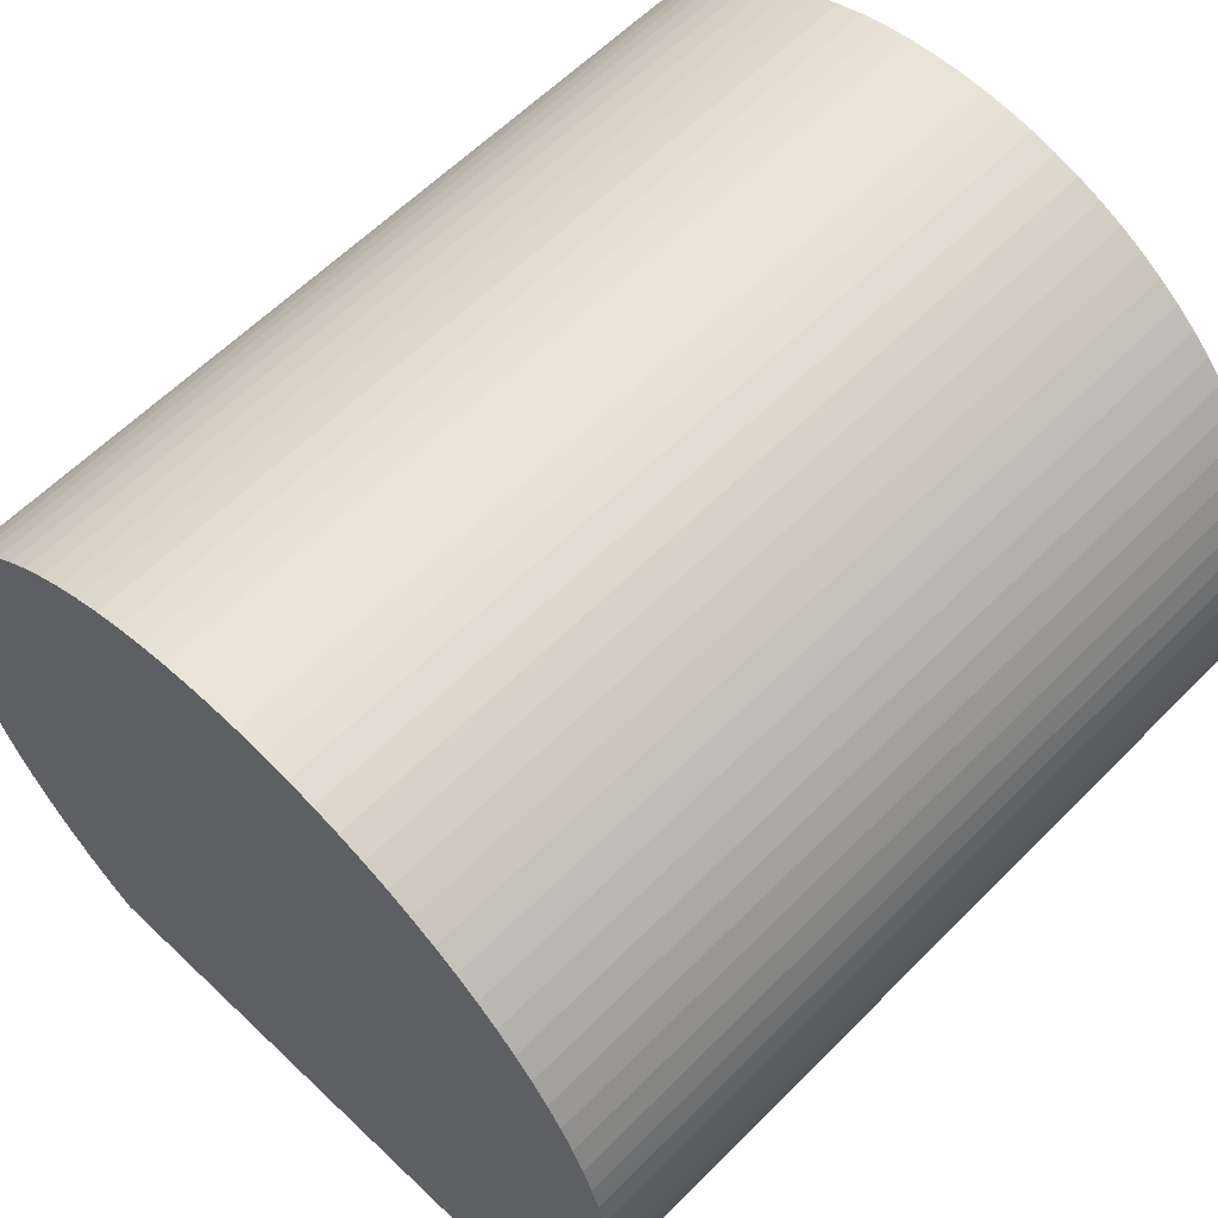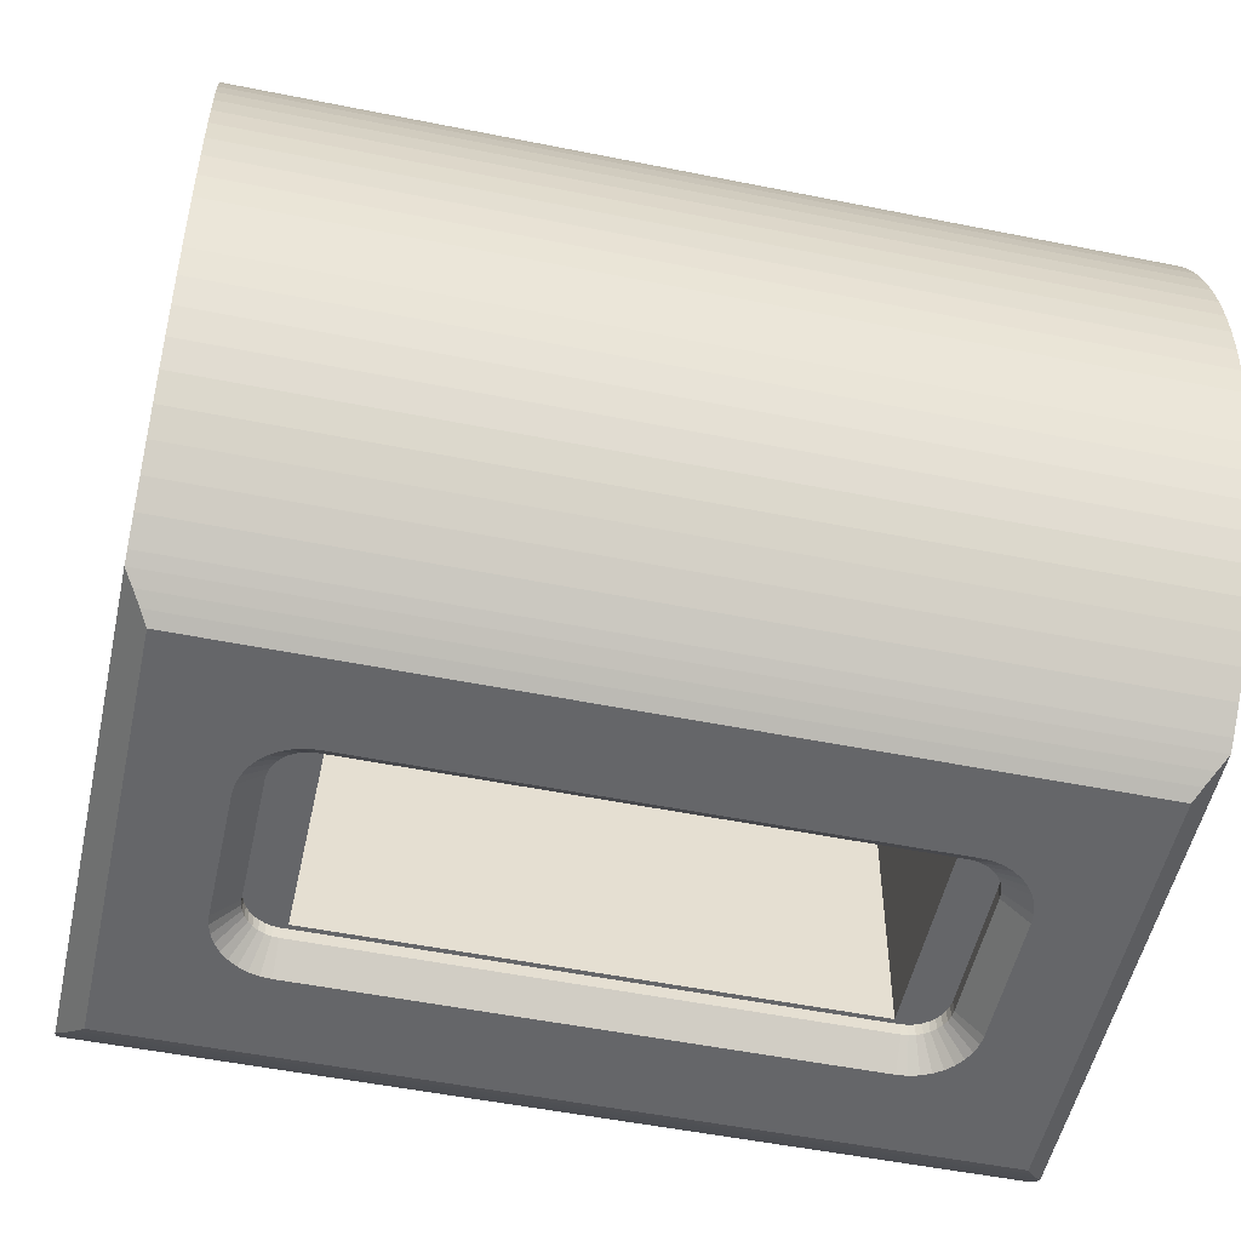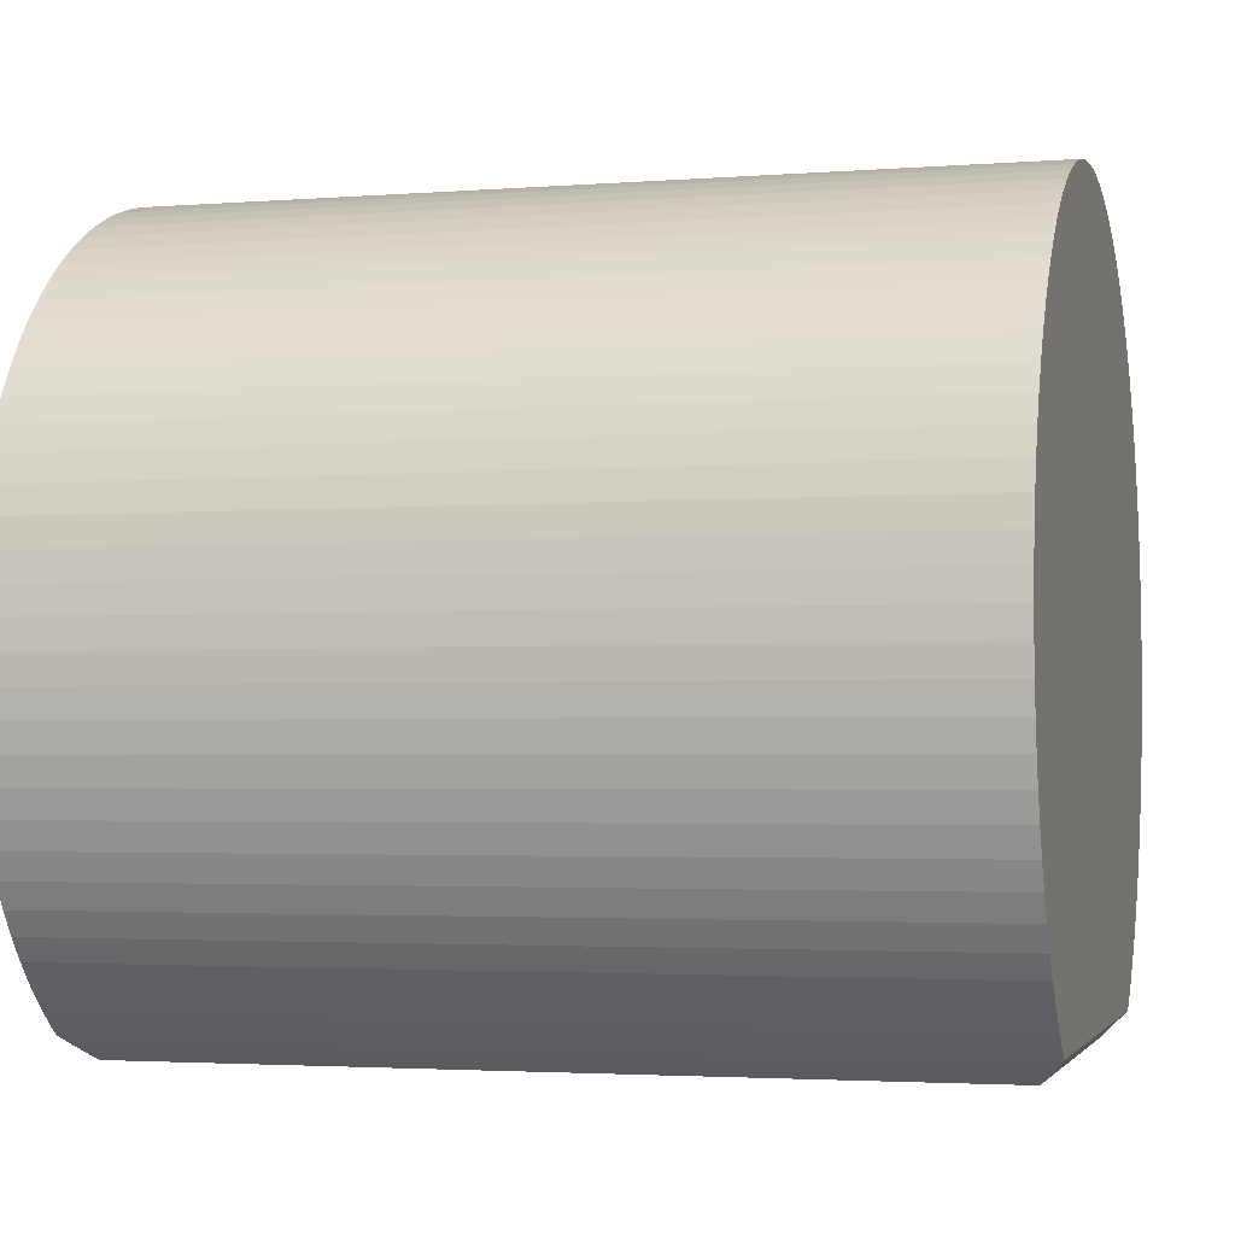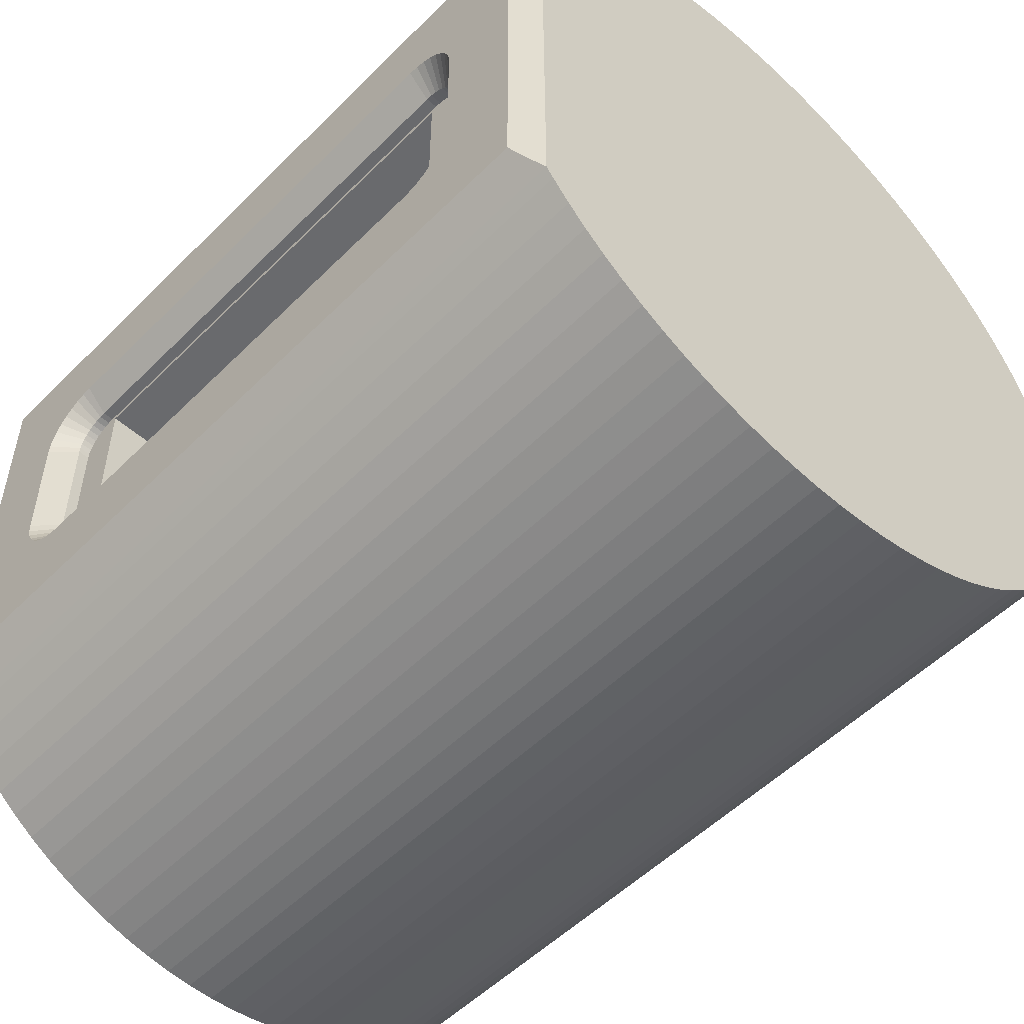
<metadata>
{"format":"obj","ext":"obj","renderer":"f3d","projection":"perspective","resolution":1024,"background":"white","views":[{"elev":60.1,"azim":134.2,"up":"+Z"},{"elev":-51.9,"azim":-12.3,"up":"+Z"},{"elev":-2.8,"azim":15.1,"up":"+Z"},{"elev":-53.0,"azim":-133.3,"up":"+Y"}]}
</metadata>
<code>
o Gimbal
v -10.8 -4.03 -13.71
v -12.55 -2.73 -13.71
v -10.8 4.07 -13.71
v -12.55 2.77 -13.71
v 10.7 -4.03 -13.71
v 10.7 4.07 -13.71
v 12.45 2.77 -13.71
v -11.31 -4.207 -13.71
v -11.56 -4.14 -13.71
v -12.35 -3.48 -13.71
v -12.46 -3.243 -13.71
v -12.2 -3.694 -13.71
v -12.01 -3.879 -13.71
v -11.8 -4.029 -13.71
v -12.52 -2.991 -13.71
v -12.46 3.283 -13.71
v -12.35 3.52 -13.71
v -11.56 4.179 -13.71
v 12.25 3.52 -13.71
v 12.36 3.283 -13.71
v 12.43 3.03 -13.71
v 12.45 -2.73 -13.71
v 12.43 -2.991 -13.71
v 12.36 -3.243 -13.71
v 10.95 4.27 -13.71
v -11.05 4.27 -13.71
v -11.31 4.247 -13.71
v -12.52 3.03 -13.71
v -12.2 3.734 -13.71
v -12.01 3.919 -13.71
v -11.8 4.069 -13.71
v 11.21 4.247 -13.71
v 11.47 4.179 -13.71
v 11.7 4.069 -13.71
v 11.92 3.919 -13.71
v 12.1 3.734 -13.71
v 12.25 -3.48 -13.71
v 12.1 -3.694 -13.71
v 11.21 -4.207 -13.71
v -11.05 -4.23 -13.71
v 10.95 -4.23 -13.71
v 11.92 -3.879 -13.71
v 11.7 -4.029 -13.71
v 11.47 -4.14 -13.71
v -17.05 -8.994 -15.21
v 16.95 -8.994 -15.21
v -17.36 -9.489 -14.9
v 17.26 -9.489 -14.9
v -17.68 -9.973 -14.58
v 17.59 -9.973 -14.58
v -18.05 -10.48 -14.21
v 17.95 -10.48 -14.21
v -18.05 -10.91 -13.88
v 17.26 9.529 -14.9
v 16.95 9.034 -15.21
v -17.05 9.034 -15.21
v 17.95 10.52 -14.21
v 17.59 10.01 -14.58
v -17.68 10.01 -14.58
v -17.36 9.529 -14.9
v 17.95 -10.91 -13.88
v 17.95 -11.79 -13.12
v -18.05 -11.79 -13.12
v 17.95 -12.63 -12.3
v -18.05 -12.63 -12.3
v 17.95 -13.41 -11.43
v -18.05 -13.41 -11.43
v 17.95 -14.12 -10.51
v -18.05 -14.12 -10.51
v 17.95 -14.78 -9.548
v -18.05 -14.78 -9.548
v 17.95 -15.37 -8.542
v -18.05 -15.37 -8.542
v 17.95 -15.89 -7.498
v -18.05 -15.89 -7.498
v 17.95 -16.34 -6.421
v -18.05 -16.34 -6.421
v 17.95 -16.72 -5.318
v -18.05 -16.72 -5.318
v 17.95 -17.02 -4.191
v -18.05 -17.02 -4.191
v 17.95 -17.25 -3.047
v -18.05 -17.25 -3.047
v 17.95 -17.4 -1.89
v -18.05 -17.4 -1.89
v 17.95 -17.47 -0.7254
v -18.05 -17.47 -0.7254
v 17.95 -17.47 0.4412
v -18.05 -17.47 0.4412
v 17.95 -17.39 1.605
v -18.05 -17.39 1.605
v 17.95 -17.23 2.761
v -18.05 -17.23 2.761
v 17.95 -16.99 3.903
v -18.05 -16.99 3.903
v 17.95 -16.68 5.027
v -18.05 -16.68 5.027
v 17.95 -16.29 6.128
v -18.05 -16.29 6.128
v 17.95 -15.83 7.201
v -18.05 -15.83 7.201
v 17.95 -15.3 8.241
v -18.05 -15.3 8.241
v 17.95 -14.71 9.243
v -18.05 -14.71 9.243
v 17.95 -14.05 10.2
v -18.05 -14.05 10.2
v 17.95 -13.32 11.12
v -18.05 -13.32 11.12
v 17.95 -12.54 11.98
v -18.05 -12.54 11.98
v 17.95 -11.7 12.79
v -18.05 -11.7 12.79
v 17.95 -10.8 13.54
v -18.05 -10.8 13.54
v 17.95 -9.863 14.23
v -18.05 -9.863 14.23
v 17.95 -8.879 14.86
v -18.05 -8.879 14.86
v 17.95 -7.855 15.42
v -18.05 -7.855 15.42
v 17.95 -6.796 15.91
v -18.05 -6.796 15.91
v 17.95 -5.707 16.33
v -18.05 -5.707 16.33
v 17.95 -4.592 16.67
v -18.05 -4.592 16.67
v 17.95 -3.457 16.94
v -18.05 -3.457 16.94
v 17.95 -2.307 17.14
v -18.05 -2.307 17.14
v 17.95 -1.146 17.25
v -18.05 -1.146 17.25
v 17.95 0.01993 17.29
v -18.05 0.01993 17.29
v 17.95 1.186 17.25
v -18.05 1.186 17.25
v 17.95 2.347 17.14
v -18.05 2.347 17.14
v 17.95 3.497 16.94
v -18.05 3.497 16.94
v 17.95 4.632 16.67
v -18.05 4.632 16.67
v 17.95 5.747 16.33
v -18.05 5.747 16.33
v 17.95 6.836 15.91
v -18.05 6.836 15.91
v 17.95 7.895 15.42
v -18.05 7.895 15.42
v 17.95 8.919 14.86
v -18.05 8.919 14.86
v 17.95 9.903 14.23
v -18.05 9.903 14.23
v 17.95 10.84 13.54
v -18.05 10.84 13.54
v 17.95 11.74 12.79
v -18.05 11.74 12.79
v 17.95 12.58 11.98
v -18.05 12.58 11.98
v 17.95 13.36 11.12
v -18.05 13.36 11.12
v 17.95 14.08 10.2
v -18.05 14.08 10.2
v 17.95 14.75 9.243
v -18.05 14.75 9.243
v 17.95 15.34 8.241
v -18.05 15.34 8.241
v 17.95 15.87 7.201
v -18.05 15.87 7.201
v 17.95 16.33 6.128
v -18.05 16.33 6.128
v 17.95 16.72 5.027
v -18.05 16.72 5.027
v 17.95 17.03 3.903
v -18.05 17.03 3.903
v 17.95 17.27 2.761
v -18.05 17.27 2.761
v 17.95 17.43 1.605
v -18.05 17.43 1.605
v 17.95 17.51 0.4412
v -18.05 17.51 0.4412
v 17.95 17.51 -0.7254
v -18.05 17.51 -0.7254
v 17.95 17.44 -1.89
v -18.05 17.44 -1.89
v 17.95 17.29 -3.047
v -18.05 17.29 -3.047
v 17.95 17.06 -4.191
v -18.05 17.06 -4.191
v 17.95 16.76 -5.318
v -18.05 16.76 -5.318
v 17.95 16.38 -6.421
v -18.05 16.38 -6.421
v 17.95 15.93 -7.498
v -18.05 15.93 -7.498
v 17.95 15.41 -8.542
v -18.05 15.41 -8.542
v 17.95 14.82 -9.548
v -18.05 14.82 -9.548
v 17.95 14.16 -10.51
v -18.05 14.16 -10.51
v 17.95 13.45 -11.43
v -18.05 13.45 -11.43
v 17.95 12.67 -12.3
v -18.05 12.67 -12.3
v 17.95 11.83 -13.12
v -18.05 11.83 -13.12
v 17.95 10.95 -13.88
v -18.05 10.95 -13.88
v -18.05 10.52 -14.21
v -18.05 -10.48 -14.21
v 13.42 -3.164 -15.21
v 13.45 -2.73 -15.21
v 12.56 4.685 -15.21
v 12.2 4.935 -15.21
v 11.81 5.119 -15.21
v 11.39 -5.192 -15.21
v 11.81 -5.079 -15.21
v 13.45 2.77 -15.21
v 13.42 3.204 -15.21
v 13.3 3.625 -15.21
v 11.39 5.232 -15.21
v 10.95 5.27 -15.21
v -11.05 5.27 -15.21
v -11.48 5.232 -15.21
v -11.9 5.119 -15.21
v -12.3 4.935 -15.21
v -12.65 4.685 -15.21
v -13.51 -3.164 -15.21
v -13.4 -3.585 -15.21
v -13.21 -3.98 -15.21
v -12.96 -4.337 -15.21
v 13.12 4.02 -15.21
v 12.87 4.377 -15.21
v -12.96 4.377 -15.21
v -13.21 4.02 -15.21
v -13.4 3.625 -15.21
v -13.51 3.204 -15.21
v -13.55 2.77 -15.21
v -13.55 -2.73 -15.21
v -12.65 -4.645 -15.21
v -12.3 -4.895 -15.21
v -11.9 -5.079 -15.21
v 12.2 -4.895 -15.21
v 12.56 -4.645 -15.21
v 12.87 -4.337 -15.21
v 13.12 -3.98 -15.21
v 13.3 -3.585 -15.21
v -11.48 -5.192 -15.21
v -11.05 -5.23 -15.21
v 10.95 -5.23 -15.21
v 12.45 -2.73 -14.21
v 12.45 2.77 -14.21
v 10.95 4.27 -14.21
v -11.05 4.27 -14.21
v -12.55 2.77 -14.21
v -12.55 -2.73 -14.21
v -11.05 -4.23 -14.21
v 10.95 -4.23 -14.21
v 10.7 -4.03 16.29
v 10.7 4.07 16.29
v -10.8 4.07 16.29
v -10.8 -4.03 16.29
v 12.43 3.03 -14.21
v 12.36 3.283 -14.21
v 12.25 3.52 -14.21
v 12.1 3.734 -14.21
v 11.92 3.919 -14.21
v 11.7 4.069 -14.21
v 11.47 4.179 -14.21
v 11.21 4.247 -14.21
v -11.31 4.247 -14.21
v -11.56 4.179 -14.21
v -11.8 4.069 -14.21
v -12.01 3.919 -14.21
v -12.2 3.734 -14.21
v -12.35 3.52 -14.21
v -12.46 3.283 -14.21
v -12.52 3.03 -14.21
v -12.52 -2.991 -14.21
v -12.46 -3.243 -14.21
v -12.35 -3.48 -14.21
v -12.2 -3.694 -14.21
v -12.01 -3.879 -14.21
v -11.8 -4.029 -14.21
v -11.56 -4.14 -14.21
v -11.31 -4.207 -14.21
v 11.21 -4.207 -14.21
v 11.47 -4.14 -14.21
v 11.7 -4.029 -14.21
v 11.92 -3.879 -14.21
v 12.1 -3.694 -14.21
v 12.25 -3.48 -14.21
v 12.36 -3.243 -14.21
v 12.43 -2.991 -14.21
f 1 2 3
f 3 2 4
f 5 6 7
f 2 8 9
f 10 11 12
f 12 11 13
f 9 14 2
f 2 14 13
f 2 13 15
f 15 13 11
f 16 17 18
f 19 20 6
f 6 20 21
f 6 21 7
f 7 22 5
f 5 22 23
f 5 23 24
f 25 6 26
f 26 6 3
f 26 3 27
f 27 3 4
f 27 4 18
f 18 4 28
f 18 28 16
f 17 29 18
f 18 29 30
f 18 30 31
f 25 32 6
f 6 32 33
f 6 33 34
f 34 35 6
f 6 35 36
f 6 36 19
f 37 38 39
f 8 2 40
f 40 2 1
f 40 1 41
f 41 1 5
f 41 5 39
f 39 5 24
f 39 24 37
f 38 42 39
f 39 42 43
f 39 43 44
f 45 46 47
f 47 46 48
f 47 48 49
f 49 48 50
f 49 50 51
f 51 50 52
f 51 52 53
f 54 55 56
f 57 58 59
f 59 58 54
f 59 54 60
f 60 54 56
f 52 61 53
f 53 61 62
f 53 62 63
f 63 62 64
f 63 64 65
f 65 64 66
f 65 66 67
f 67 66 68
f 67 68 69
f 69 68 70
f 69 70 71
f 71 70 72
f 71 72 73
f 73 72 74
f 73 74 75
f 75 74 76
f 75 76 77
f 77 76 78
f 77 78 79
f 79 78 80
f 79 80 81
f 81 80 82
f 81 82 83
f 83 82 84
f 83 84 85
f 85 84 86
f 85 86 87
f 87 86 88
f 87 88 89
f 89 88 90
f 89 90 91
f 91 90 92
f 91 92 93
f 93 92 94
f 93 94 95
f 95 94 96
f 95 96 97
f 97 96 98
f 97 98 99
f 99 98 100
f 99 100 101
f 101 100 102
f 101 102 103
f 103 102 104
f 103 104 105
f 105 104 106
f 105 106 107
f 107 106 108
f 107 108 109
f 109 108 110
f 109 110 111
f 111 110 112
f 111 112 113
f 113 112 114
f 113 114 115
f 115 114 116
f 115 116 117
f 117 116 118
f 117 118 119
f 119 118 120
f 119 120 121
f 121 120 122
f 121 122 123
f 123 122 124
f 123 124 125
f 125 124 126
f 125 126 127
f 127 126 128
f 127 128 129
f 129 128 130
f 129 130 131
f 131 130 132
f 131 132 133
f 133 132 134
f 133 134 135
f 135 134 136
f 135 136 137
f 137 136 138
f 137 138 139
f 139 138 140
f 139 140 141
f 141 140 142
f 141 142 143
f 143 142 144
f 143 144 145
f 145 144 146
f 145 146 147
f 147 146 148
f 147 148 149
f 149 148 150
f 149 150 151
f 151 150 152
f 151 152 153
f 153 152 154
f 153 154 155
f 155 154 156
f 155 156 157
f 157 156 158
f 157 158 159
f 159 158 160
f 159 160 161
f 161 160 162
f 161 162 163
f 163 162 164
f 163 164 165
f 165 164 166
f 165 166 167
f 167 166 168
f 167 168 169
f 169 168 170
f 169 170 171
f 171 170 172
f 171 172 173
f 173 172 174
f 173 174 175
f 175 174 176
f 175 176 177
f 177 176 178
f 177 178 179
f 179 178 180
f 179 180 181
f 181 180 182
f 181 182 183
f 183 182 184
f 183 184 185
f 185 184 186
f 185 186 187
f 187 186 188
f 187 188 189
f 189 188 190
f 189 190 191
f 191 190 192
f 191 192 193
f 193 192 194
f 193 194 195
f 195 194 196
f 195 196 197
f 197 196 198
f 197 198 199
f 199 198 200
f 199 200 201
f 201 200 202
f 201 202 203
f 203 202 204
f 203 204 205
f 205 204 206
f 205 206 207
f 207 206 208
f 207 208 209
f 209 208 57
f 209 57 210
f 210 57 59
f 62 61 154
f 154 61 52
f 76 74 154
f 52 57 154
f 154 57 208
f 154 208 156
f 156 208 158
f 74 72 154
f 154 72 70
f 154 70 68
f 108 106 154
f 154 106 104
f 104 102 154
f 154 102 100
f 154 100 98
f 68 66 154
f 154 66 64
f 154 64 62
f 186 184 208
f 208 184 182
f 142 140 110
f 82 154 84
f 84 154 86
f 82 80 154
f 154 80 78
f 154 78 76
f 192 190 208
f 208 190 188
f 208 188 186
f 150 148 110
f 114 136 116
f 116 136 118
f 140 138 110
f 110 138 136
f 110 136 112
f 112 136 114
f 98 96 154
f 154 96 94
f 154 94 92
f 204 202 194
f 202 200 194
f 194 200 198
f 194 198 196
f 182 180 208
f 208 180 178
f 208 178 176
f 170 168 208
f 208 168 166
f 208 166 164
f 164 162 208
f 208 162 160
f 208 160 158
f 108 154 110
f 110 154 152
f 110 152 150
f 148 146 110
f 110 146 144
f 110 144 142
f 130 136 132
f 132 136 134
f 130 128 136
f 136 128 126
f 136 126 124
f 92 90 154
f 154 90 88
f 154 88 86
f 192 208 194
f 194 208 206
f 194 206 204
f 176 174 208
f 208 174 172
f 208 172 170
f 124 122 136
f 136 122 120
f 136 120 118
f 109 111 155
f 159 161 209
f 181 183 209
f 65 155 63
f 63 155 53
f 71 73 155
f 155 73 75
f 155 75 77
f 211 53 210
f 210 53 155
f 210 155 209
f 209 155 157
f 209 157 159
f 181 209 179
f 65 67 155
f 155 67 69
f 155 69 71
f 77 79 155
f 155 79 81
f 155 81 83
f 183 185 209
f 209 185 187
f 209 187 189
f 189 191 209
f 209 191 193
f 209 193 195
f 83 85 155
f 155 85 87
f 155 87 89
f 155 95 97
f 97 99 155
f 155 99 101
f 155 101 103
f 103 105 155
f 155 105 107
f 155 107 109
f 161 163 209
f 209 163 165
f 209 165 167
f 197 199 195
f 195 199 201
f 195 201 203
f 115 137 113
f 113 137 111
f 137 139 111
f 111 139 141
f 111 141 143
f 167 169 209
f 209 169 171
f 209 171 173
f 203 205 195
f 195 205 207
f 195 207 209
f 89 91 155
f 155 91 93
f 155 93 95
f 115 117 137
f 137 117 119
f 137 119 121
f 137 127 129
f 129 131 137
f 137 131 133
f 137 133 135
f 143 145 111
f 111 145 147
f 111 147 149
f 173 175 209
f 209 175 177
f 209 177 179
f 121 123 137
f 137 123 125
f 137 125 127
f 149 151 111
f 111 151 153
f 111 153 155
f 46 212 213
f 46 213 55
f 214 215 55
f 55 215 216
f 217 218 46
f 213 219 55
f 55 219 220
f 55 220 221
f 216 222 55
f 55 222 223
f 55 223 56
f 56 223 224
f 56 224 225
f 225 226 56
f 56 226 227
f 56 227 228
f 229 230 45
f 45 230 231
f 45 231 232
f 221 233 55
f 55 233 234
f 55 234 214
f 228 235 56
f 56 235 236
f 56 236 237
f 237 238 56
f 56 238 239
f 56 239 45
f 45 239 240
f 45 240 229
f 232 241 45
f 45 241 242
f 45 242 243
f 218 244 46
f 46 244 245
f 46 245 246
f 246 247 46
f 46 247 248
f 46 248 212
f 243 249 45
f 45 249 250
f 45 250 46
f 46 250 251
f 46 251 217
f 252 22 253
f 253 22 7
f 254 25 255
f 255 25 26
f 256 4 257
f 257 4 2
f 258 40 259
f 259 40 41
f 260 261 5
f 5 261 6
f 261 262 6
f 6 262 3
f 262 263 3
f 3 263 1
f 263 260 1
f 1 260 5
f 263 262 260
f 260 262 261
f 253 7 264
f 264 7 21
f 264 21 265
f 265 21 20
f 265 20 266
f 266 20 19
f 266 19 267
f 267 19 36
f 267 36 268
f 268 36 35
f 268 35 269
f 269 35 34
f 269 34 270
f 270 34 33
f 270 33 271
f 271 33 32
f 271 32 254
f 254 32 25
f 255 26 272
f 272 26 27
f 272 27 273
f 273 27 18
f 273 18 274
f 274 18 31
f 274 31 275
f 275 31 30
f 275 30 276
f 276 30 29
f 276 29 277
f 277 29 17
f 277 17 278
f 278 17 16
f 278 16 279
f 279 16 28
f 279 28 256
f 256 28 4
f 257 2 280
f 280 2 15
f 280 15 281
f 281 15 11
f 281 11 282
f 282 11 10
f 282 10 283
f 283 10 12
f 283 12 284
f 284 12 13
f 284 13 285
f 285 13 14
f 285 14 286
f 286 14 9
f 286 9 287
f 287 9 8
f 287 8 258
f 258 8 40
f 259 41 288
f 288 41 39
f 288 39 289
f 289 39 44
f 289 44 290
f 290 44 43
f 290 43 291
f 291 43 42
f 291 42 292
f 292 42 38
f 292 38 293
f 293 38 37
f 293 37 294
f 294 37 24
f 294 24 295
f 295 24 23
f 295 23 252
f 252 23 22
f 46 55 48
f 48 55 54
f 52 50 57
f 57 50 48
f 57 48 58
f 58 48 54
f 239 256 240
f 240 256 257
f 256 239 279
f 279 239 238
f 279 238 278
f 278 238 237
f 278 237 277
f 277 237 236
f 277 236 276
f 276 236 235
f 276 235 275
f 275 235 228
f 275 228 274
f 274 228 227
f 274 227 273
f 273 227 226
f 273 226 272
f 272 226 225
f 272 225 255
f 255 225 224
f 258 250 287
f 287 250 249
f 287 249 286
f 286 249 243
f 286 243 285
f 285 243 242
f 285 242 284
f 284 242 241
f 284 241 283
f 283 241 232
f 283 232 282
f 282 232 231
f 282 231 281
f 281 231 230
f 281 230 280
f 280 230 229
f 280 229 257
f 257 229 240
f 223 254 224
f 224 254 255
f 259 251 258
f 258 251 250
f 254 223 271
f 271 223 222
f 271 222 270
f 270 222 216
f 270 216 269
f 269 216 215
f 269 215 268
f 268 215 214
f 268 214 267
f 267 214 234
f 267 234 266
f 266 234 233
f 266 233 265
f 265 233 221
f 265 221 264
f 264 221 220
f 264 220 253
f 253 220 219
f 252 213 295
f 295 213 212
f 295 212 294
f 294 212 248
f 294 248 293
f 293 248 247
f 293 247 292
f 292 247 246
f 292 246 291
f 291 246 245
f 291 245 290
f 290 245 244
f 290 244 289
f 289 244 218
f 289 218 288
f 288 218 217
f 288 217 259
f 259 217 251
f 213 252 219
f 219 252 253
f 211 210 49
f 49 210 47
f 56 45 60
f 60 45 47
f 60 47 59
f 59 47 210

</code>
